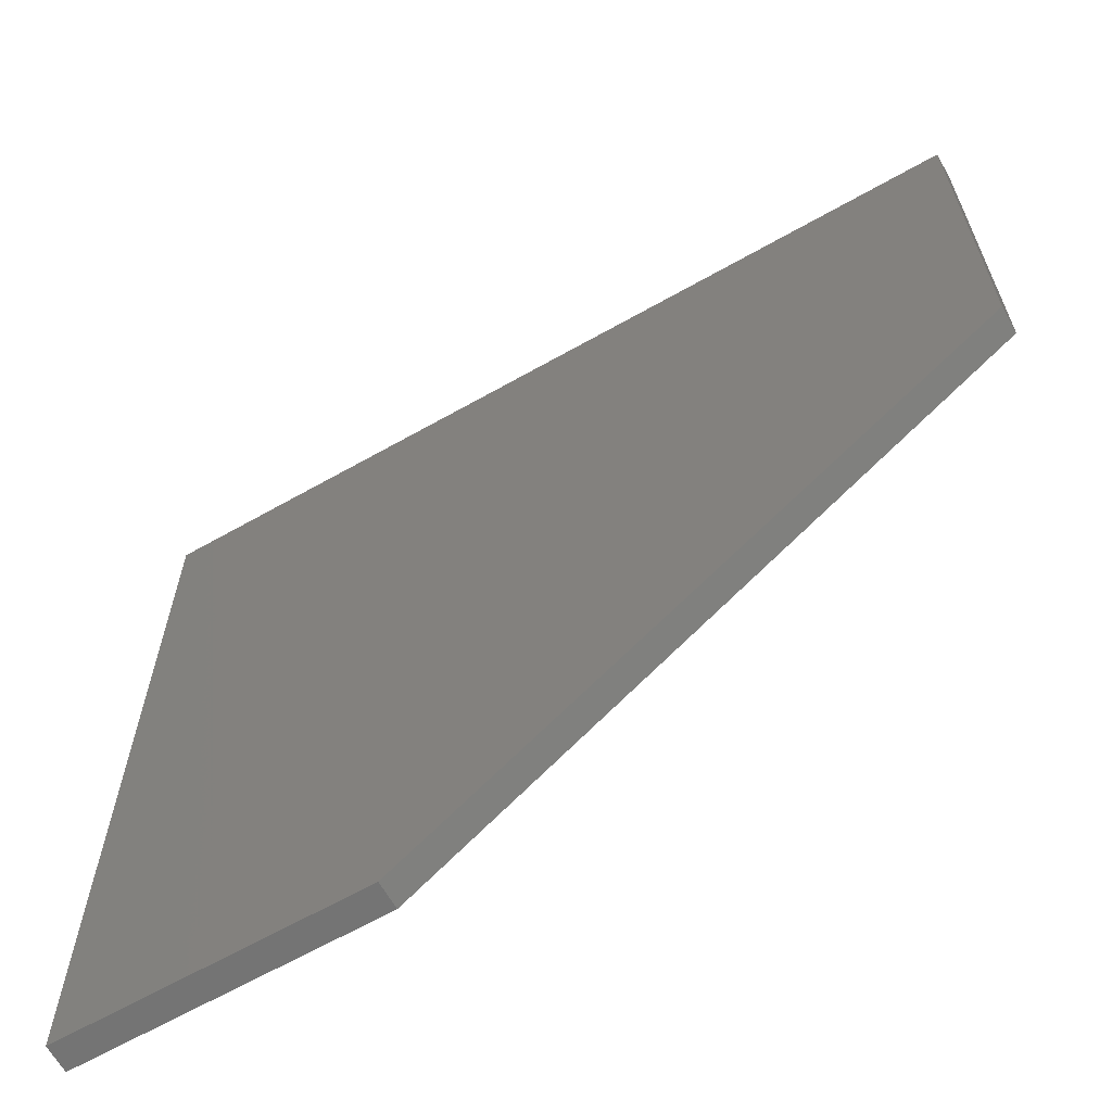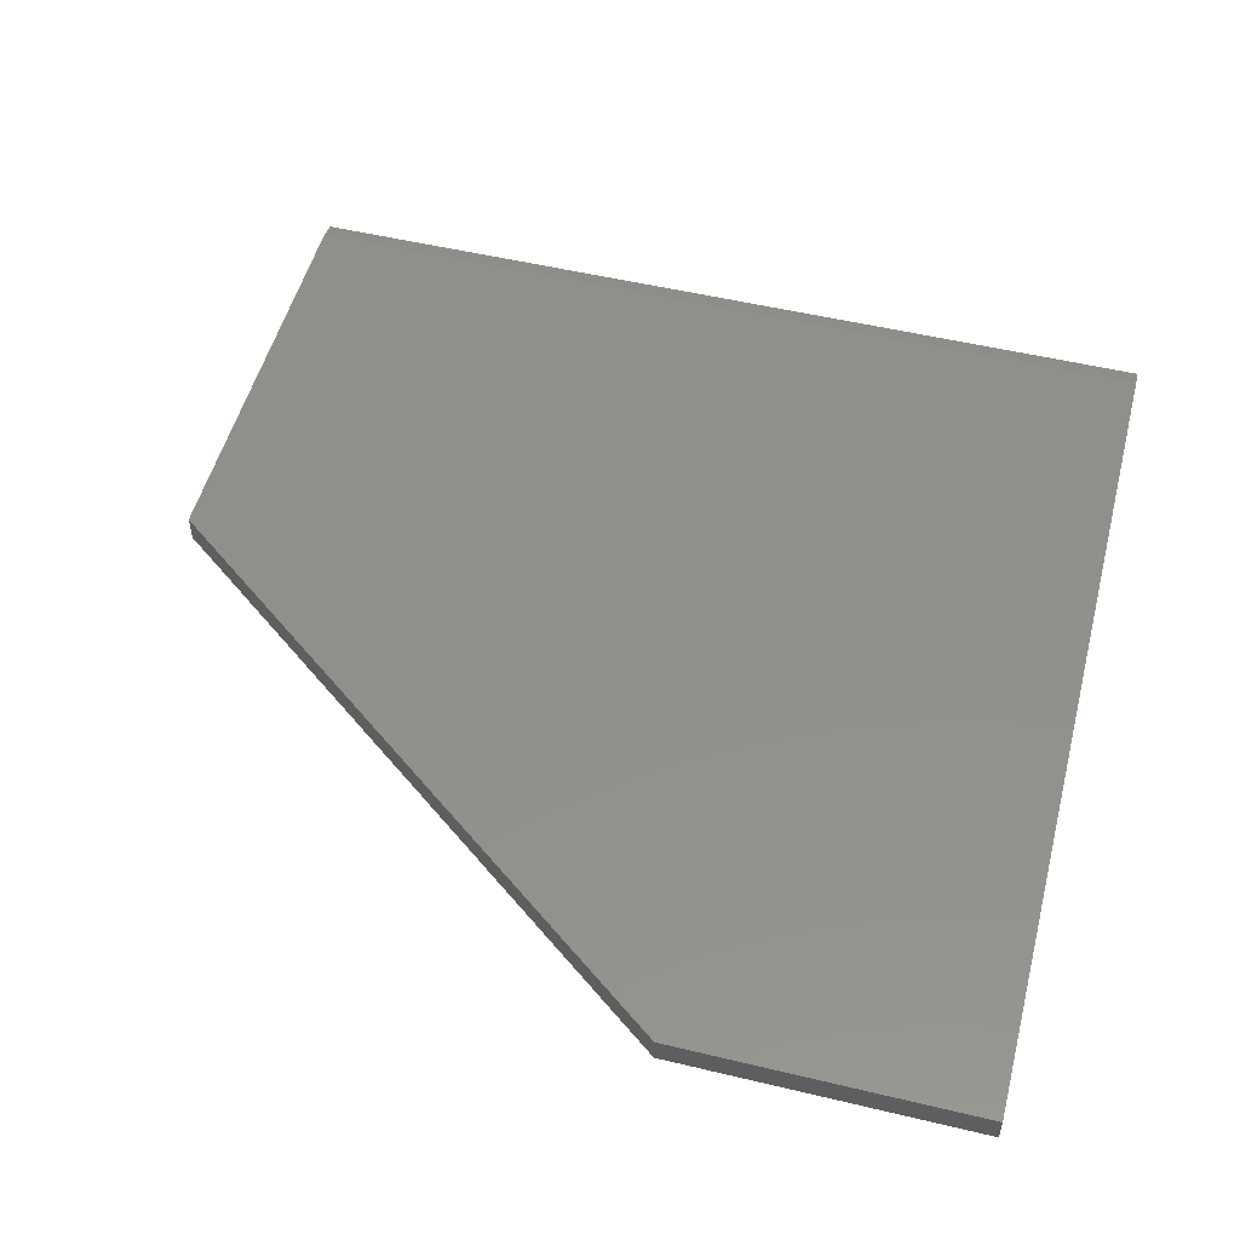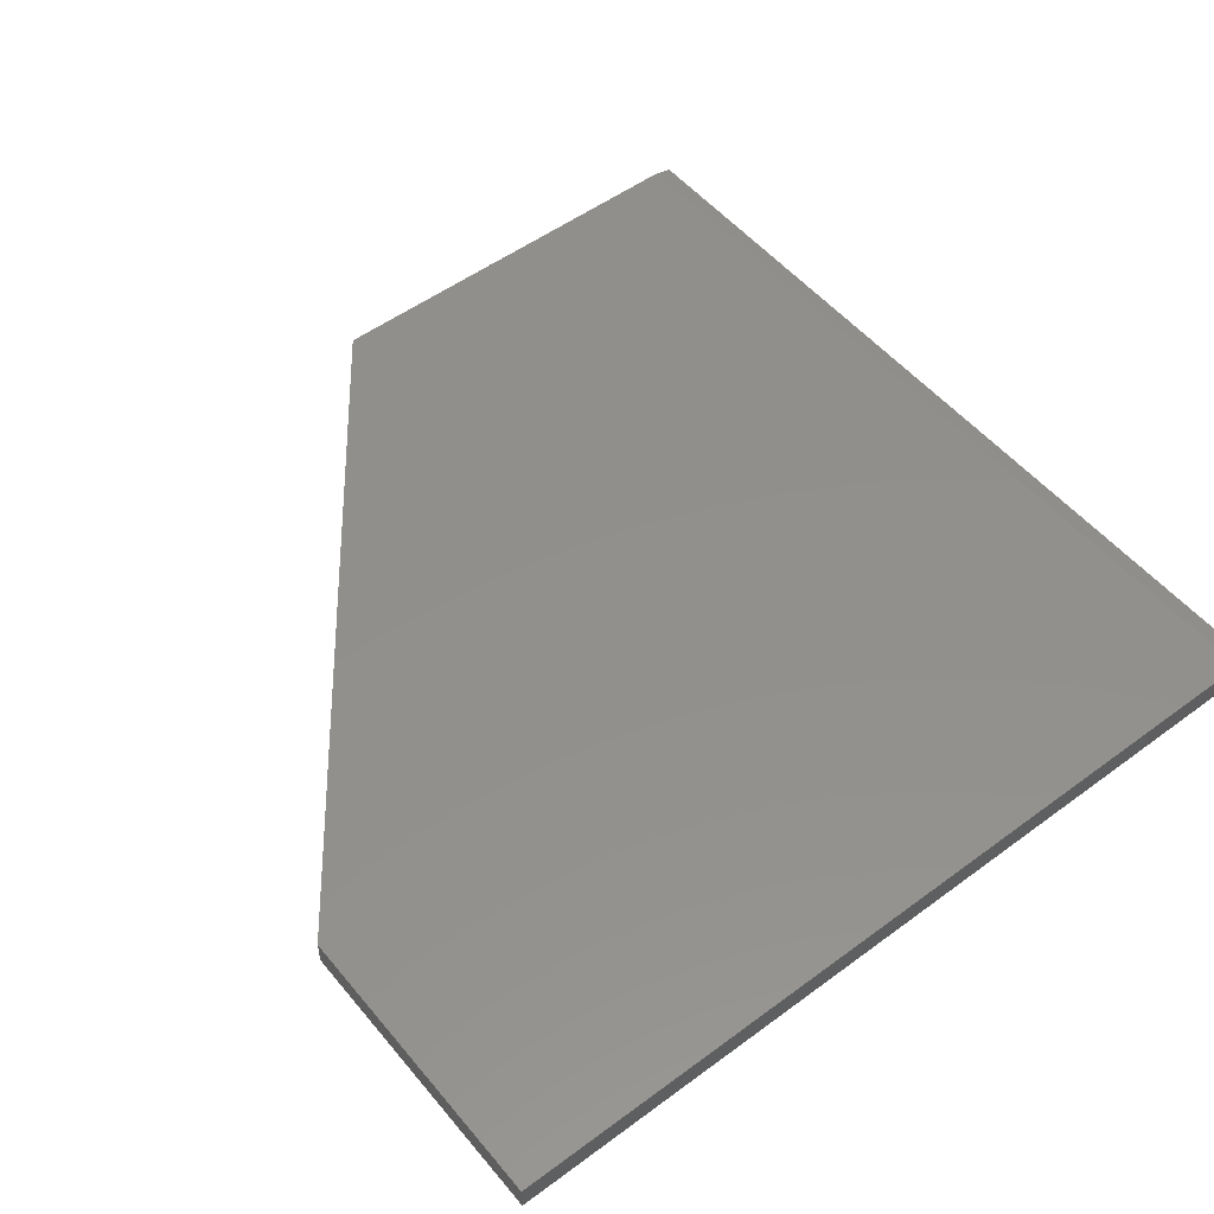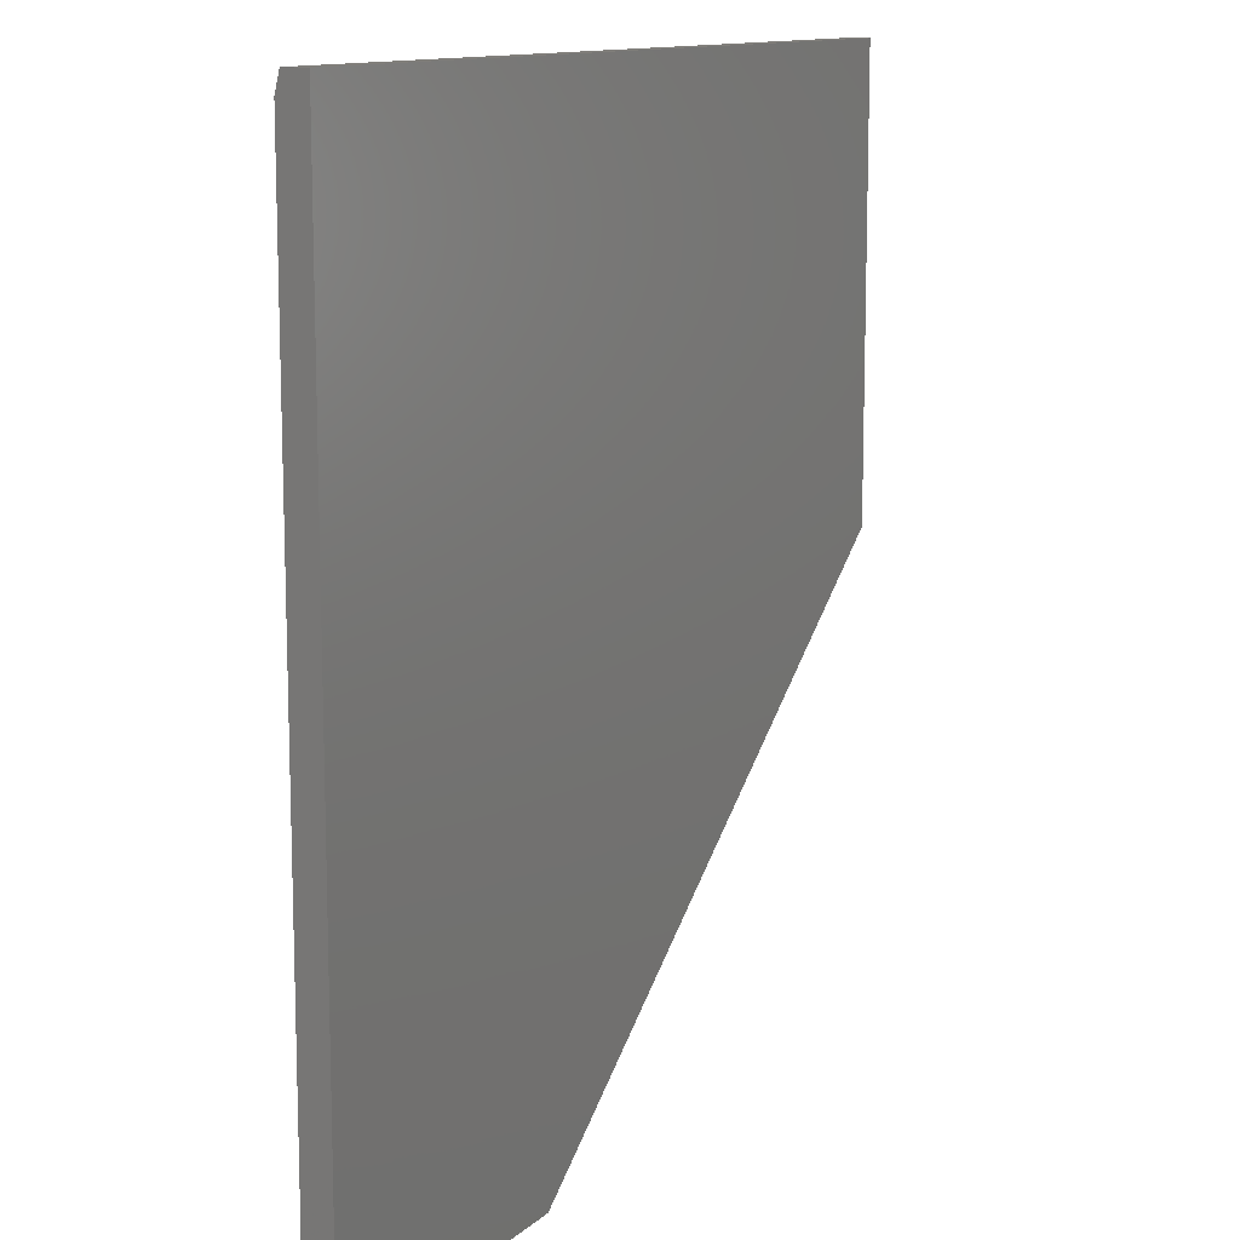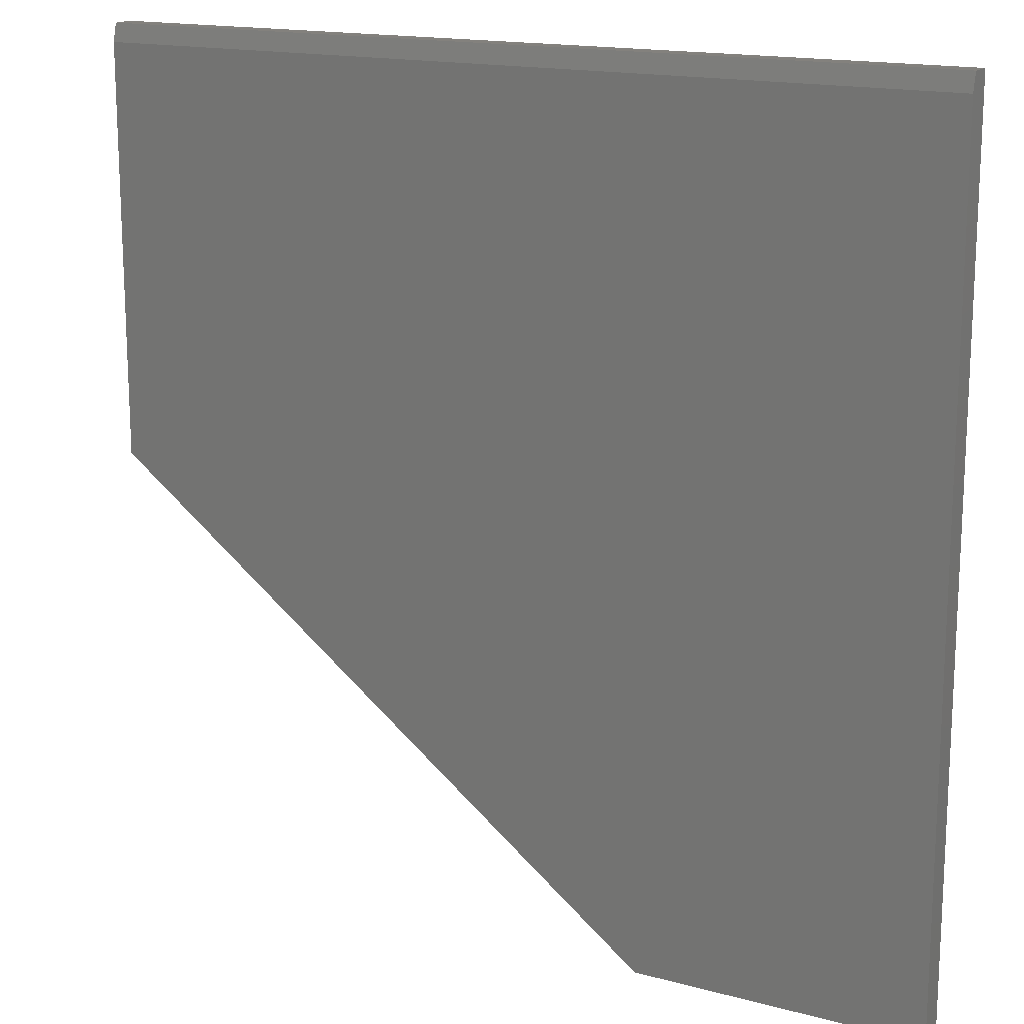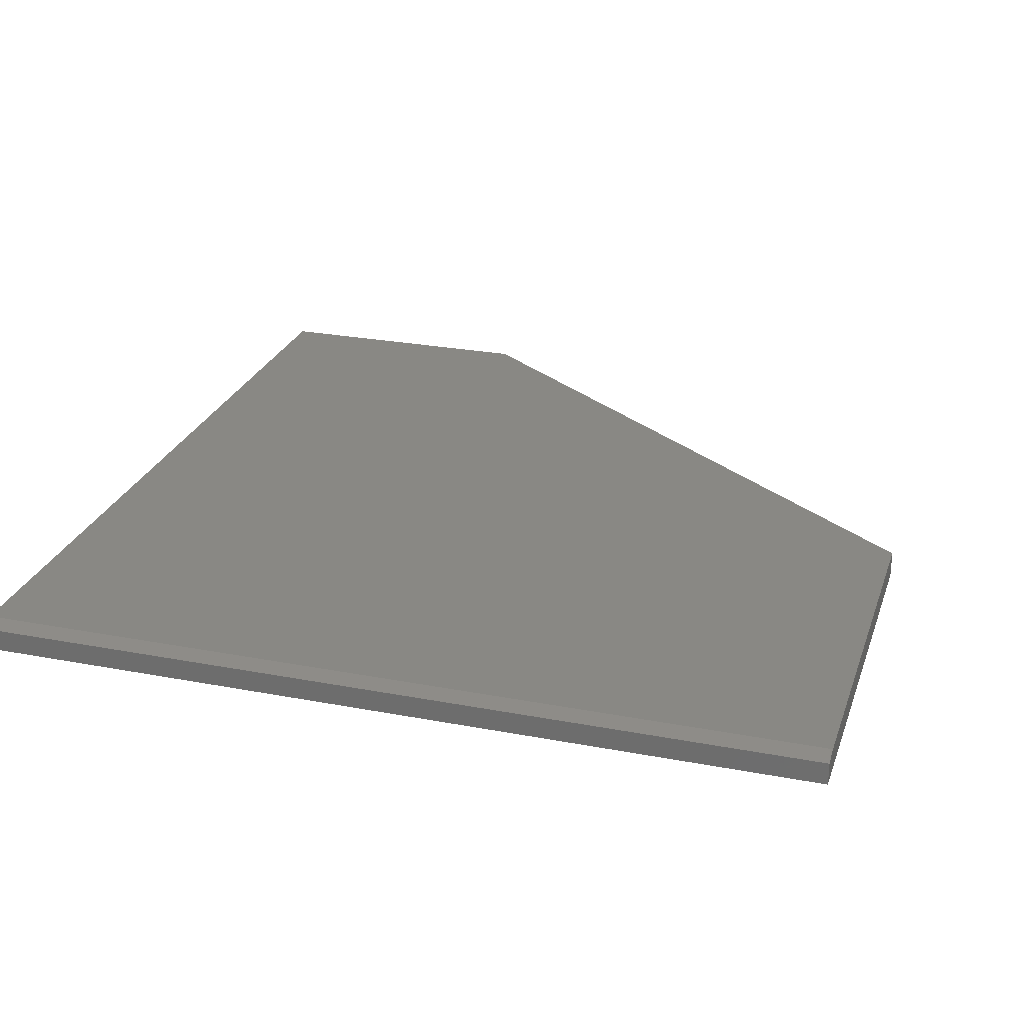
<metadata>
{"format":"stl","ext":"stl","renderer":"f3d","projection":"perspective","resolution":1024,"background":"white","views":[{"elev":-64.8,"azim":29.7,"up":"+Z"},{"elev":52.1,"azim":-165.5,"up":"+Y"},{"elev":52.4,"azim":-128.5,"up":"+Y"},{"elev":12.1,"azim":-61.9,"up":"+Z"},{"elev":16.1,"azim":-150.8,"up":"+Z"},{"elev":26.0,"azim":16.9,"up":"+Y"}]}
</metadata>
<code>
# stl→obj: 12 verts, 20 faces
v -0.2447 5.61e-17 -0.75
v -0.75 0 -0.75
v 0.75 2.507e-16 0.007895
v -0.75 1.631e-16 0.7188
v 0.75 3.296e-16 0.7188
v -0.75 -0.04688 -0.75
v -0.75 -0.04688 0.75
v -0.75 -0.007812 0.75
v 0.75 -0.04688 0.75
v 0.75 -0.007812 0.75
v 0.75 -0.04688 0.007895
v -0.2447 -0.04688 -0.75
f 1 2 3
f 3 2 4
f 3 4 5
f 2 6 4
f 4 6 7
f 4 7 8
f 9 10 7
f 7 10 8
f 11 3 9
f 9 3 5
f 9 5 10
f 10 5 8
f 8 5 4
f 9 7 11
f 11 7 6
f 11 6 12
f 12 1 11
f 11 1 3
f 6 2 12
f 12 2 1

</code>
